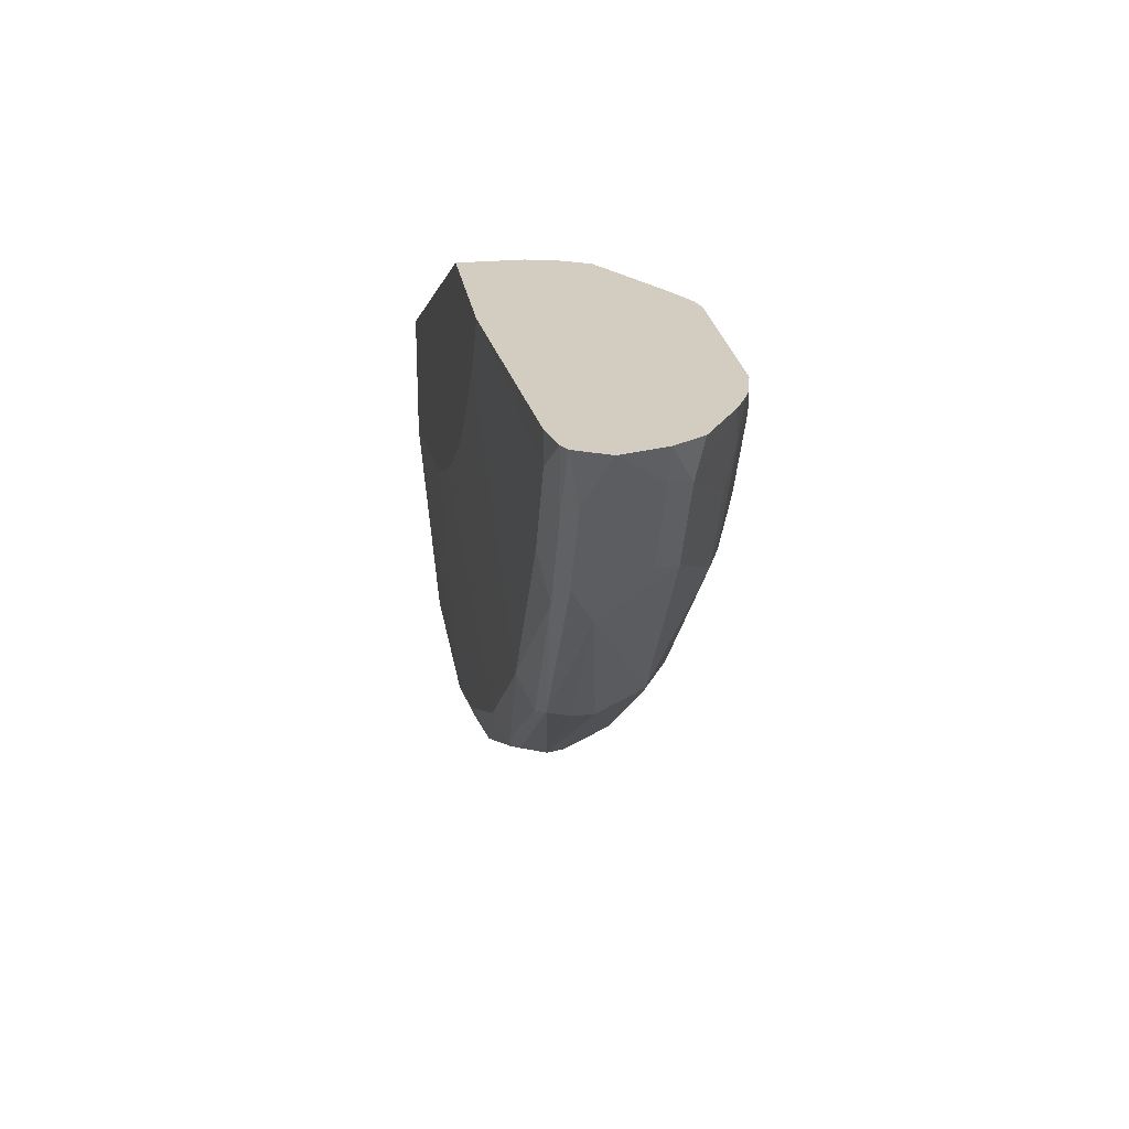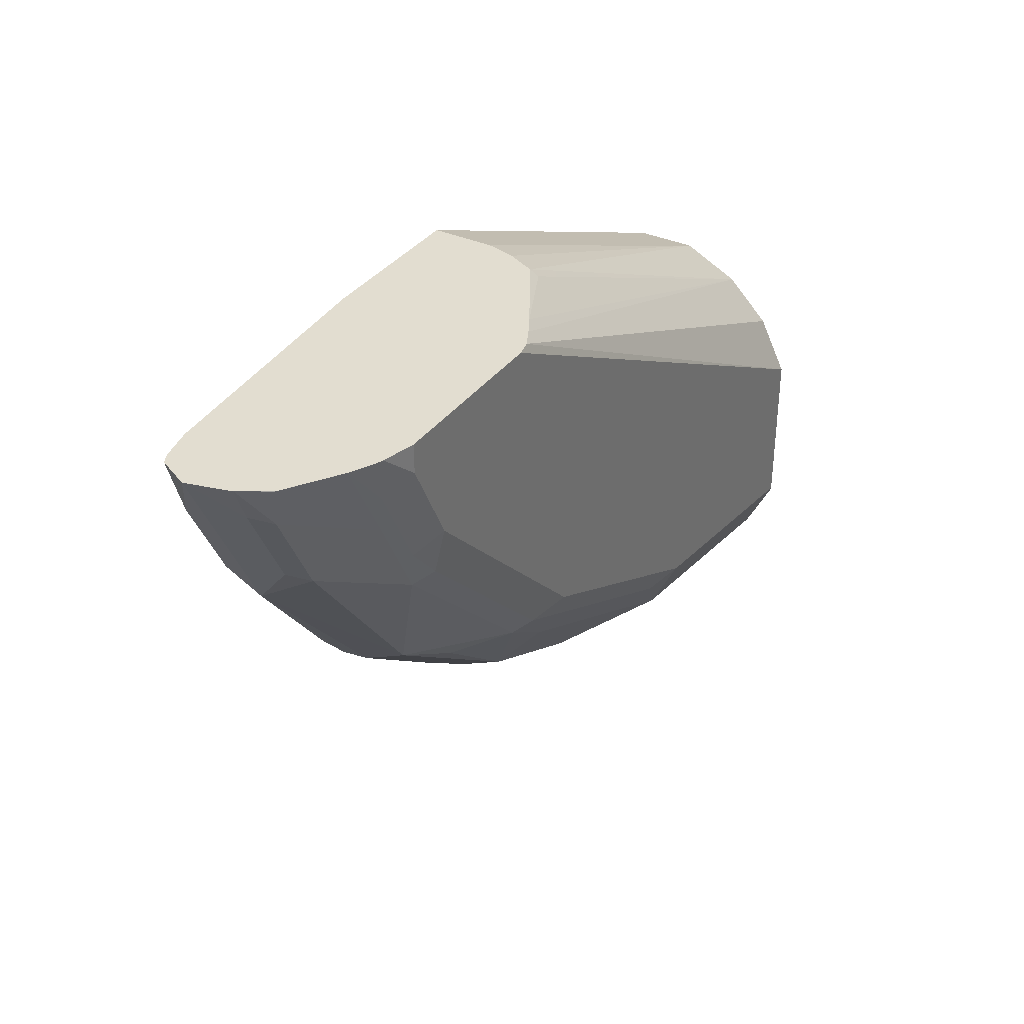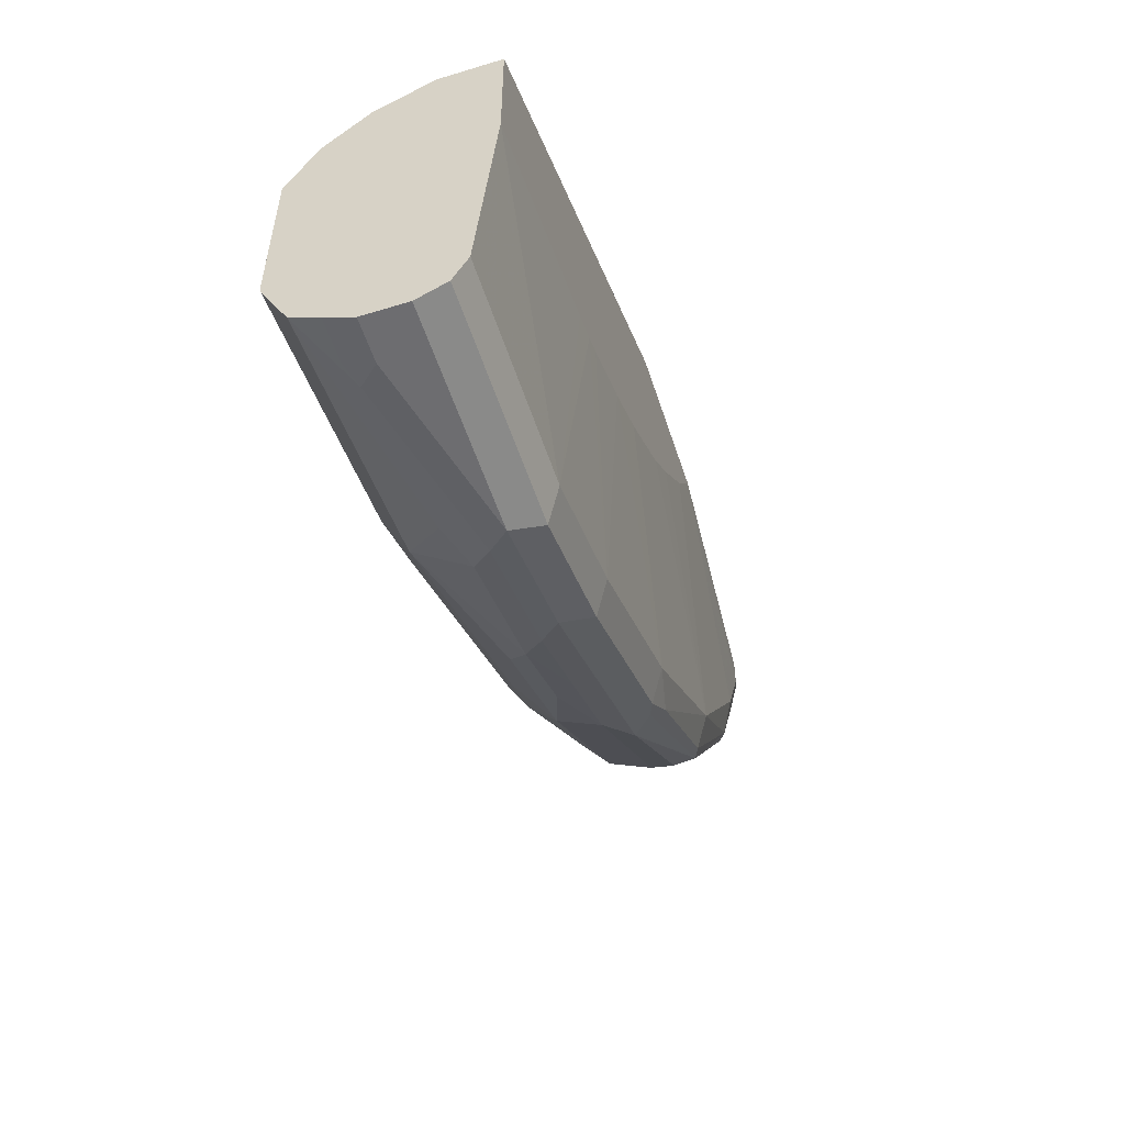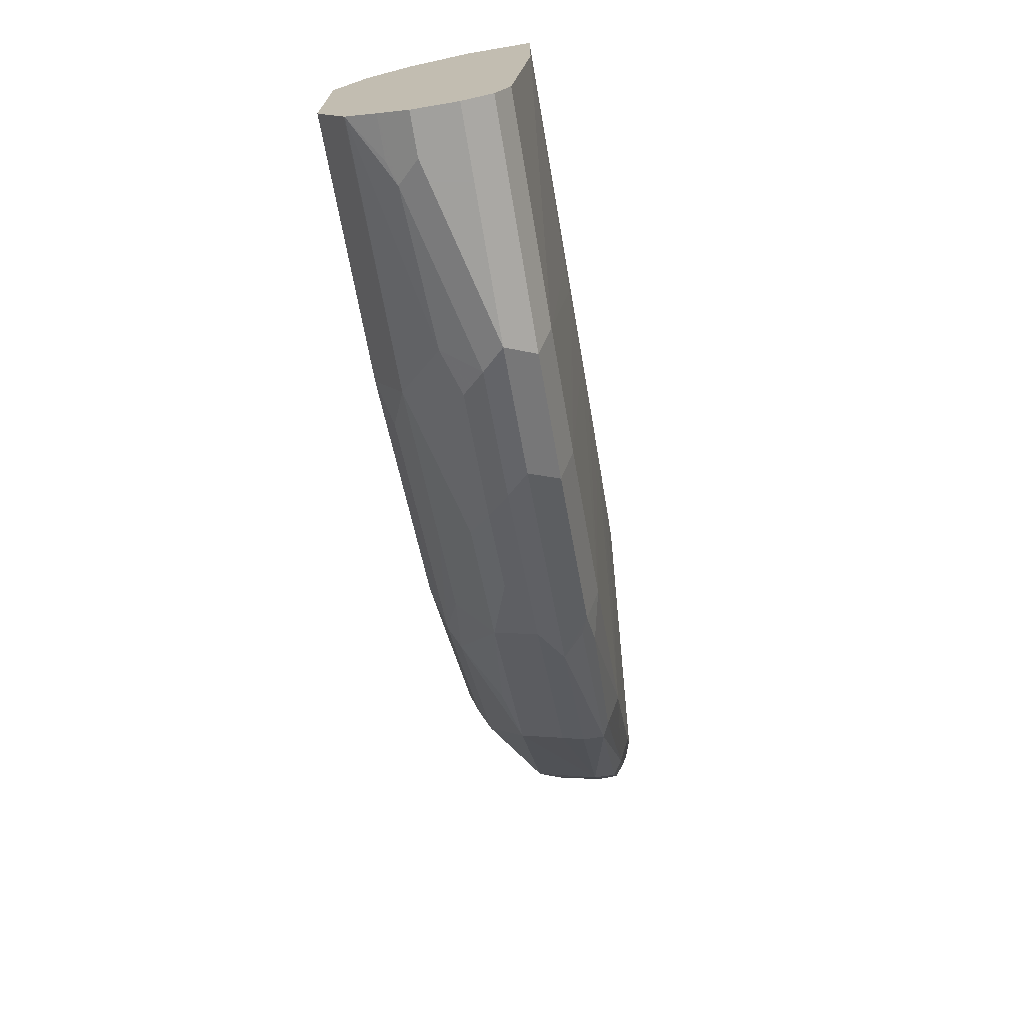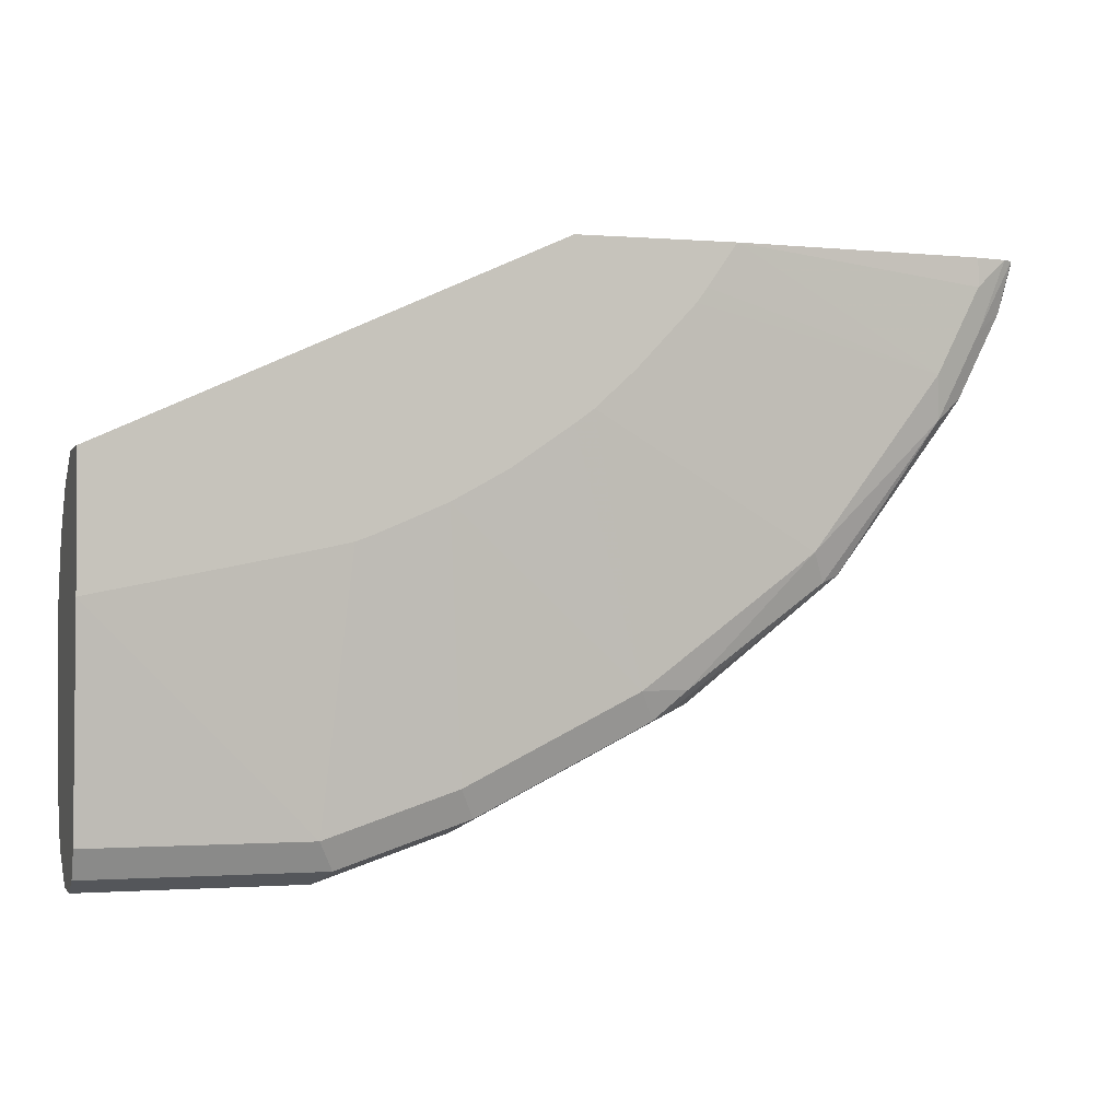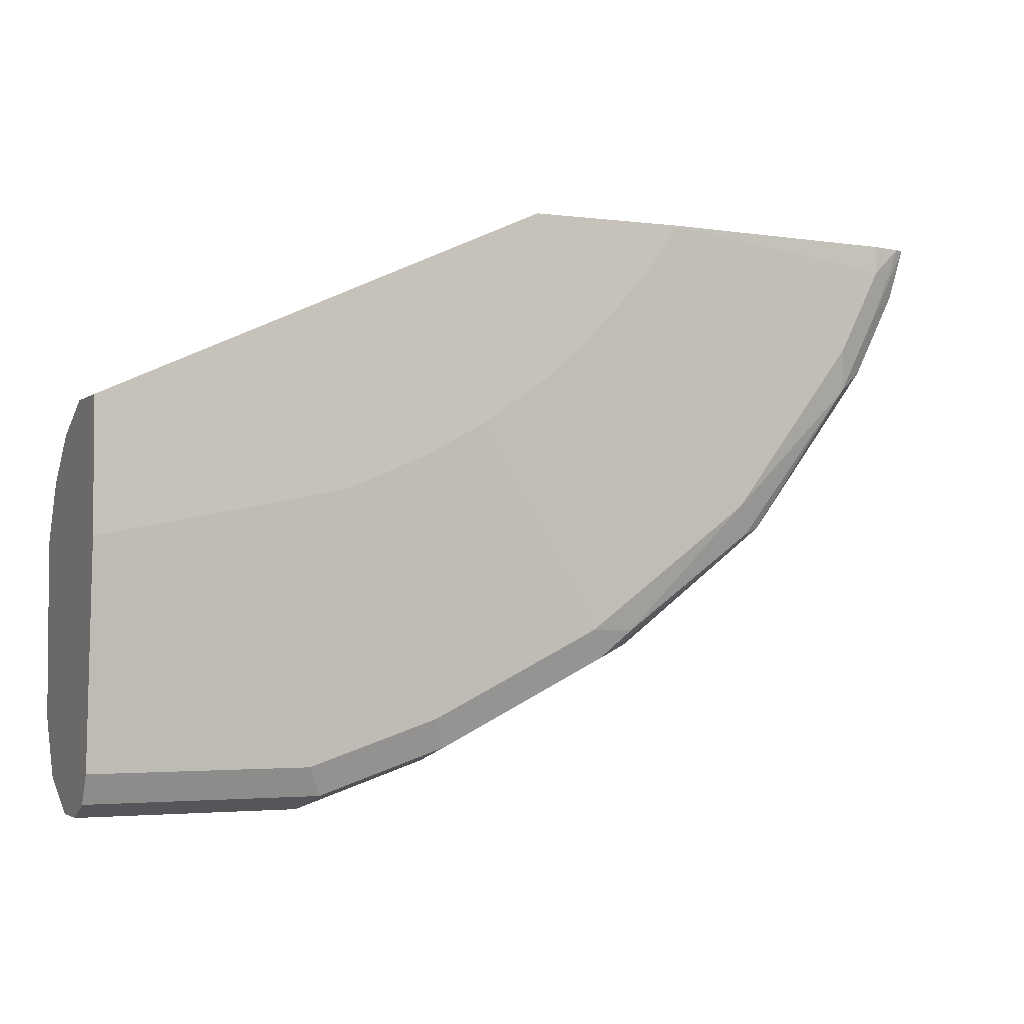
<metadata>
{"format":"obj","ext":"obj","renderer":"f3d","projection":"perspective","resolution":1024,"background":"white","views":[{"elev":24.6,"azim":81.3,"up":"+Z"},{"elev":35.3,"azim":121.2,"up":"+Z"},{"elev":-54.1,"azim":-72.1,"up":"+Z"},{"elev":-71.7,"azim":-80.4,"up":"+Z"},{"elev":-1.1,"azim":-16.9,"up":"+Z"},{"elev":-2.9,"azim":-24.3,"up":"+Z"}]}
</metadata>
<code>
v 0.001472 0.6343 -0.7294
v 0.001472 0.6131 -0.7188
v 0.001472 0.666 -0.7294
v 0.1586 0.6343 -0.7294
v 0.001472 0.6026 -0.6977
v 0.1692 0.6131 -0.7188
v 0.001472 0.6871 -0.7188
v 0.0476 0.6818 -0.7215
v 0.03174 0.666 -0.7294
v 0.1745 0.6501 -0.7215
v 0.2538 0.6343 -0.6977
v 0.2643 0.6131 -0.6871
v 0.001472 0.5889 -0.5388
v 0.1586 0.6026 -0.6977
v 0.001472 0.7082 -0.7076
v 0.03174 0.6871 -0.7188
v 0.1586 0.6766 -0.7083
v 0.1903 0.666 -0.7096
v 0.2854 0.666 -0.6779
v 0.2696 0.6501 -0.6898
v 0.2749 0.6343 -0.6871
v 0.2538 0.6026 -0.666
v 0.4228 0.6343 -0.6131
v 0.3911 0.6131 -0.6237
v 0.111 0.5889 -0.517
v 0.001472 0.5889 -0.444
v 0.1789 0.5889 -0.5029
v 0.1586 0.5889 -0.5074
v 0.001472 0.7088 -0.7066
v 0.1903 0.7083 -0.6766
v 0.3013 0.6818 -0.6581
v 0.333 0.6818 -0.6422
v 0.3488 0.666 -0.6461
v 0.333 0.6501 -0.6581
v 0.2423 0.5889 -0.4763
v 0.1926 0.5889 -0.4978
v 0.3805 0.6026 -0.6026
v 0.3964 0.6501 -0.6263
v 0.5233 0.6501 -0.5312
v 0.5285 0.6343 -0.5285
v 0.5312 0.6184 -0.5233
v 0.4043 0.6184 -0.6184
v 0.4162 0.6105 -0.6026
v 0.001472 0.6343 -0.444
v 0.3277 0.5889 -0.296
v 0.3278 0.5889 -0.296
v 0.001472 0.719 -0.6863
v 0.001472 0.7291 -0.6662
v 0.1903 0.7294 -0.6343
v 0.2221 0.7215 -0.6382
v 0.3488 0.7215 -0.5748
v 0.3171 0.7083 -0.6131
v 0.3964 0.6818 -0.6105
v 0.2832 0.5889 -0.4536
v 0.5074 0.6026 -0.5074
v 0.3419 0.5889 -0.4124
v 0.3277 0.5889 -0.4229
v 0.5233 0.6818 -0.5153
v 0.6131 0.6343 -0.4229
v 0.6263 0.6184 -0.3965
v 0.6065 0.6105 -0.4123
v 0.518 0.6131 -0.5285
v 0.001472 0.6358 -0.4447
v 0.3278 0.6343 -0.296
v 0.3331 0.6554 -0.296
v 0.3435 0.6765 -0.296
v 0.346 0.5889 -0.296
v 0.001472 0.7294 -0.6645
v 0.2538 0.7294 -0.6026
v 0.4122 0.7215 -0.5431
v 0.3805 0.7083 -0.5814
v 0.4281 0.7136 -0.547
v 0.4757 0.6898 -0.5431
v 0.6026 0.6026 -0.3806
v 0.4148 0.5889 -0.3386
v 0.3805 0.5889 -0.3755
v 0.3714 0.5889 -0.3852
v 0.555 0.7136 -0.4203
v 0.6184 0.6818 -0.3885
v 0.6263 0.666 -0.3846
v 0.6554 0.6343 -0.3383
v 0.6581 0.6184 -0.333
v 0.6382 0.6105 -0.3489
v 0.001472 0.6766 -0.4651
v 0.396 0.7074 -0.296
v 0.3409 0.6818 -0.3013
v 0.4446 0.5889 -0.296
v 0.001472 0.7294 -0.5391
v 0.3805 0.7294 -0.5391
v 0.444 0.7215 -0.5114
v 0.6343 0.6026 -0.3172
v 0.4228 0.5889 -0.3277
v 0.5074 0.7215 -0.448
v 0.5391 0.7215 -0.4163
v 0.5603 0.7188 -0.3911
v 0.5867 0.7136 -0.3568
v 0.6501 0.6818 -0.3251
v 0.6581 0.666 -0.3211
v 0.6766 0.6343 -0.296
v 0.6651 0.6114 -0.296
v 0.6581 0.6079 -0.296
v 0.001472 0.7083 -0.4969
v 0.4034 0.7118 -0.296
v 0.418 0.7197 -0.296
v 0.6343 0.6026 -0.296
v 0.001472 0.7188 -0.518
v 0.4321 0.7268 -0.296
v 0.444 0.7294 -0.296
v 0.444 0.7294 -0.4757
v 0.5074 0.7294 -0.4123
v 0.5391 0.7294 -0.3806
v 0.592 0.7188 -0.3277
v 0.6174 0.7125 -0.296
v 0.6554 0.6871 -0.296
v 0.6681 0.666 -0.296
v 0.6765 0.6343 -0.296
v 0.5708 0.7294 -0.296
v 0.5708 0.7294 -0.3172
v 0.595 0.7234 -0.296
v 0.6007 0.721 -0.296
v 0.6554 0.6871 -0.296
f 55 62 61
f 53 73 58
f 53 72 73
f 53 71 72
f 52 70 71
f 49 110 109
f 51 70 52
f 50 69 51
f 49 89 69
f 49 109 89
f 51 69 70
f 55 61 74
f 58 72 78
f 55 75 76
f 55 76 77
f 55 77 56
f 58 78 79
f 58 79 59
f 58 73 72
f 59 79 80
f 59 80 81
f 59 81 60
f 60 81 82
f 60 82 83
f 49 111 110
f 60 83 61
f 55 74 75
f 49 118 111
f 46 113 120
f 49 108 117
f 61 83 91
f 44 65 66
f 44 66 63
f 45 67 46
f 46 67 87
f 46 87 105
f 46 105 101
f 46 101 100
f 46 100 116
f 46 116 115
f 46 115 121
f 46 121 113
f 49 117 118
f 46 120 119
f 46 117 108
f 46 108 107
f 46 107 104
f 46 104 103
f 46 103 85
f 46 85 66
f 46 66 65
f 46 65 64
f 48 68 49
f 49 69 50
f 49 68 88
f 49 88 108
f 46 119 117
f 61 91 74
f 91 101 105
f 66 85 86
f 88 107 108
f 89 109 90
f 90 109 110
f 90 110 93
f 93 110 111
f 93 111 94
f 94 111 95
f 95 111 118
f 95 118 112
f 96 112 113
f 96 113 97
f 97 114 115
f 88 106 107
f 97 115 98
f 98 115 99
f 99 115 116
f 99 116 100
f 102 104 107
f 102 107 106
f 112 118 119
f 112 119 120
f 112 120 113
f 113 121 114
f 114 121 115
f 117 119 118
f 44 64 65
f 97 113 114
f 87 91 105
f 85 103 86
f 84 104 102
f 66 86 84
f 69 89 70
f 70 72 71
f 70 89 90
f 70 90 72
f 72 90 78
f 74 91 87
f 74 87 92
f 74 92 75
f 78 90 93
f 78 93 94
f 78 94 95
f 78 95 112
f 78 112 96
f 78 96 97
f 78 97 79
f 79 97 98
f 79 98 80
f 80 98 81
f 81 98 99
f 81 99 82
f 82 99 100
f 82 100 83
f 83 100 101
f 83 101 91
f 84 86 103
f 84 103 104
f 63 66 84
f 43 62 55
f 20 34 21
f 41 61 62
f 6 12 22
f 6 22 14
f 7 15 16
f 7 16 8
f 8 16 15
f 8 15 17
f 8 17 10
f 8 10 9
f 10 17 18
f 10 18 19
f 10 19 20
f 11 20 21
f 5 14 13
f 11 21 12
f 12 23 24
f 12 24 37
f 12 37 22
f 13 25 28
f 13 28 27
f 13 27 36
f 13 36 35
f 13 35 54
f 13 54 57
f 13 57 56
f 13 56 77
f 13 77 76
f 12 21 23
f 13 76 75
f 4 9 10
f 4 11 12
f 41 62 43
f 1 2 5
f 1 5 13
f 1 13 26
f 1 26 44
f 1 44 63
f 1 63 84
f 1 84 102
f 1 102 106
f 1 106 88
f 1 88 68
f 1 68 48
f 4 12 6
f 1 48 47
f 1 29 15
f 1 15 7
f 1 7 3
f 1 3 9
f 1 9 4
f 1 4 6
f 1 6 2
f 2 6 14
f 2 14 5
f 3 7 8
f 3 8 9
f 4 20 11
f 1 47 29
f 13 75 92
f 4 10 20
f 13 87 67
f 26 45 46
f 26 46 64
f 26 64 44
f 29 47 30
f 30 47 48
f 30 48 49
f 30 49 50
f 30 50 51
f 30 51 52
f 30 52 31
f 31 52 32
f 32 52 71
f 24 43 37
f 33 53 38
f 37 43 55
f 37 55 56
f 37 56 57
f 37 57 54
f 38 53 58
f 38 58 39
f 39 58 59
f 39 59 40
f 40 59 41
f 41 59 60
f 41 60 61
f 13 92 87
f 35 37 54
f 24 41 43
f 32 71 53
f 23 42 24
f 13 67 45
f 24 42 41
f 13 45 26
f 13 14 25
f 14 22 27
f 14 27 28
f 14 28 25
f 15 29 30
f 15 30 17
f 18 30 19
f 19 30 31
f 19 31 32
f 19 32 53
f 19 53 33
f 17 30 18
f 19 33 38
f 23 40 41
f 23 39 40
f 23 38 39
f 23 41 42
f 22 37 35
f 22 36 27
f 23 34 38
f 21 34 23
f 19 34 20
f 19 38 34
f 22 35 36

</code>
